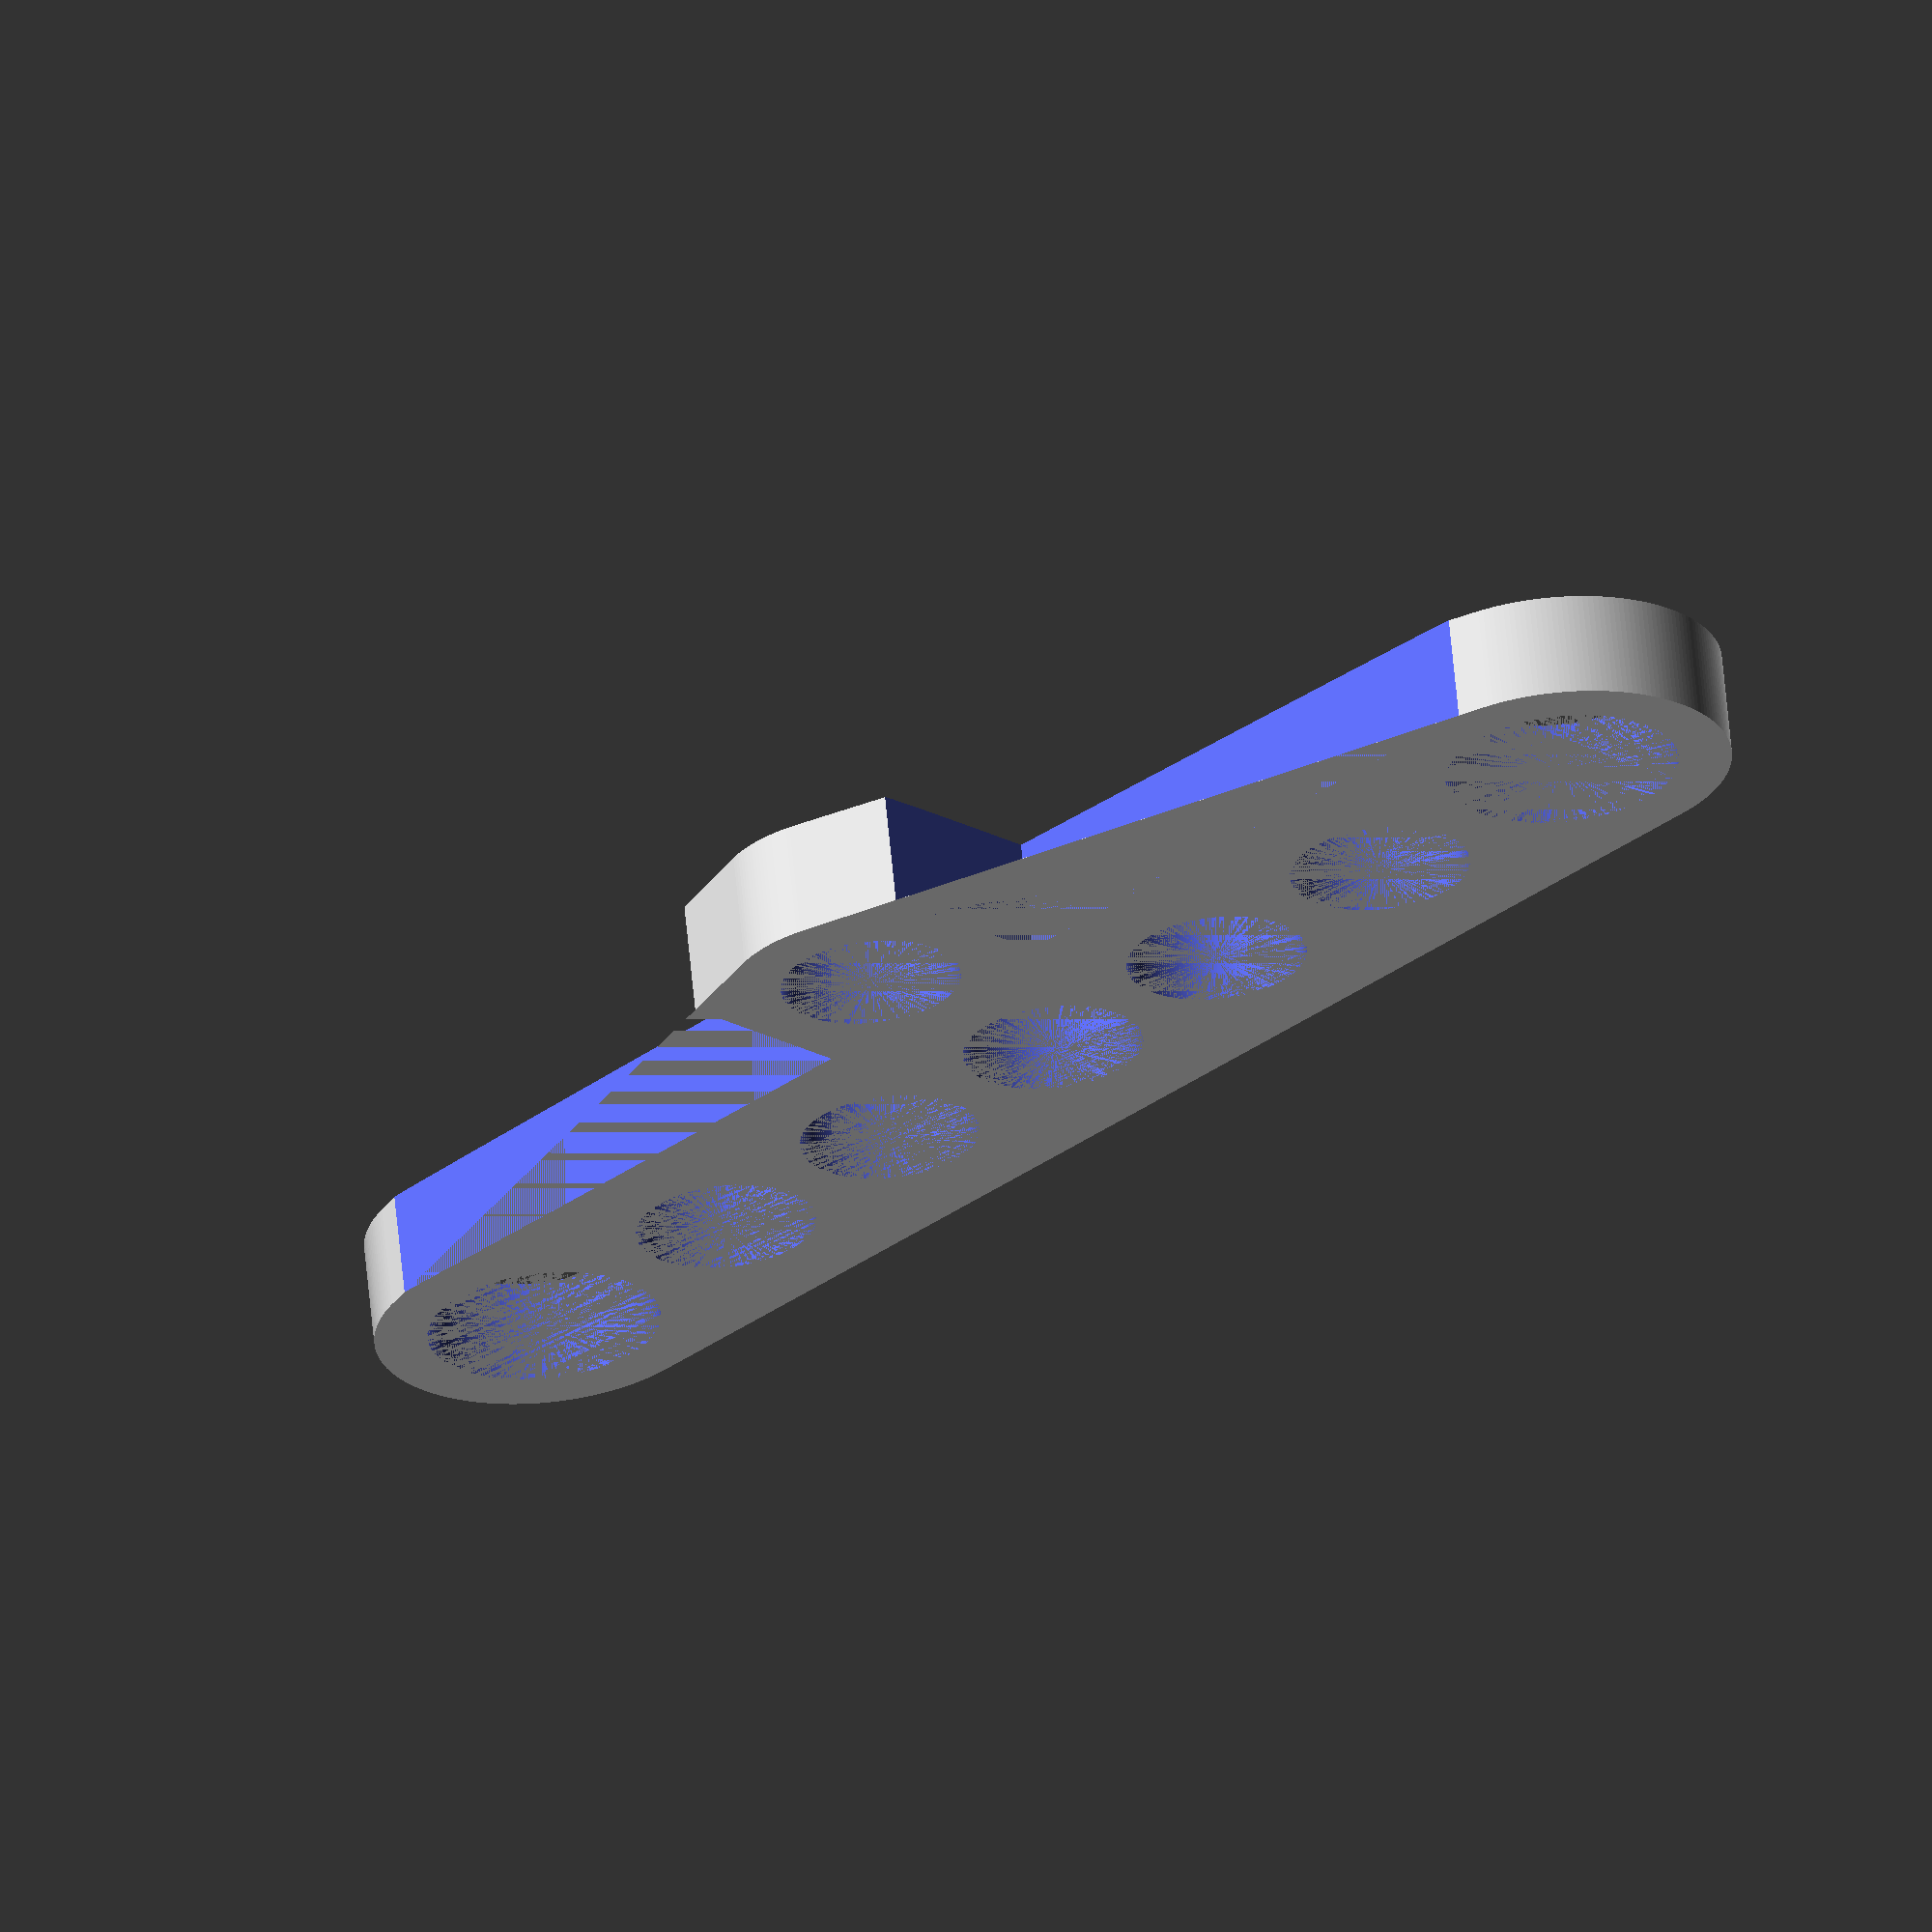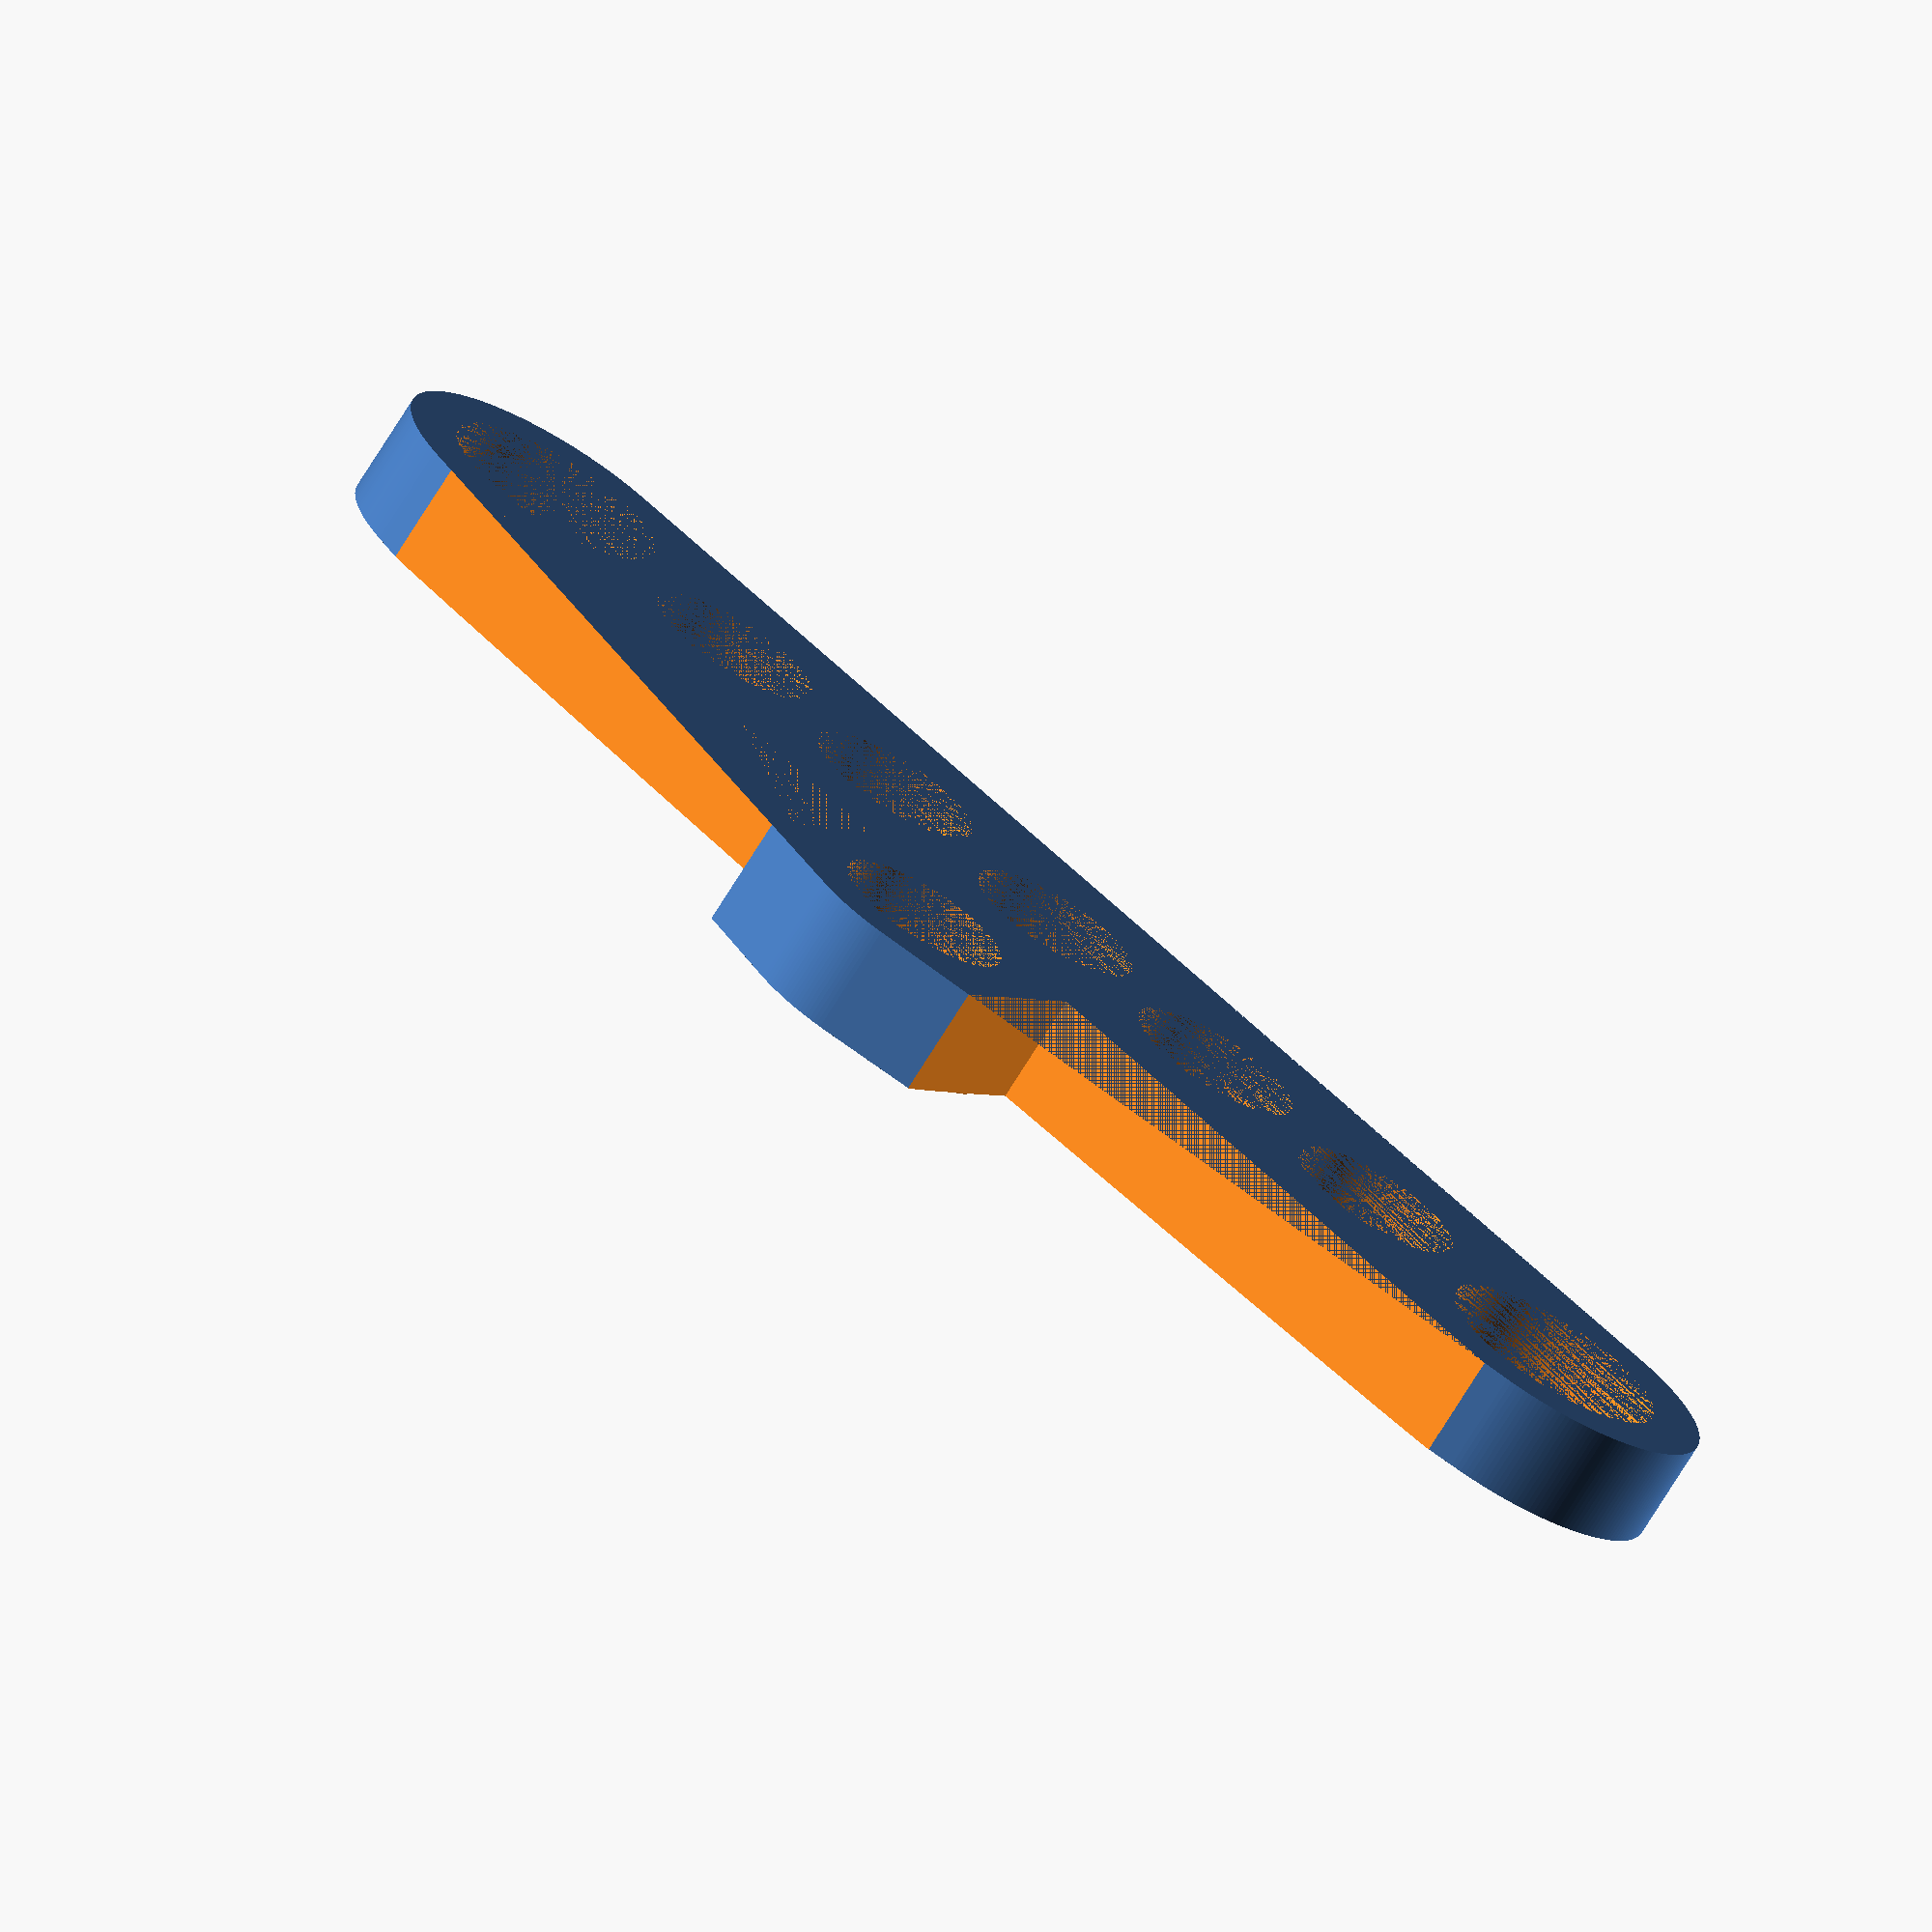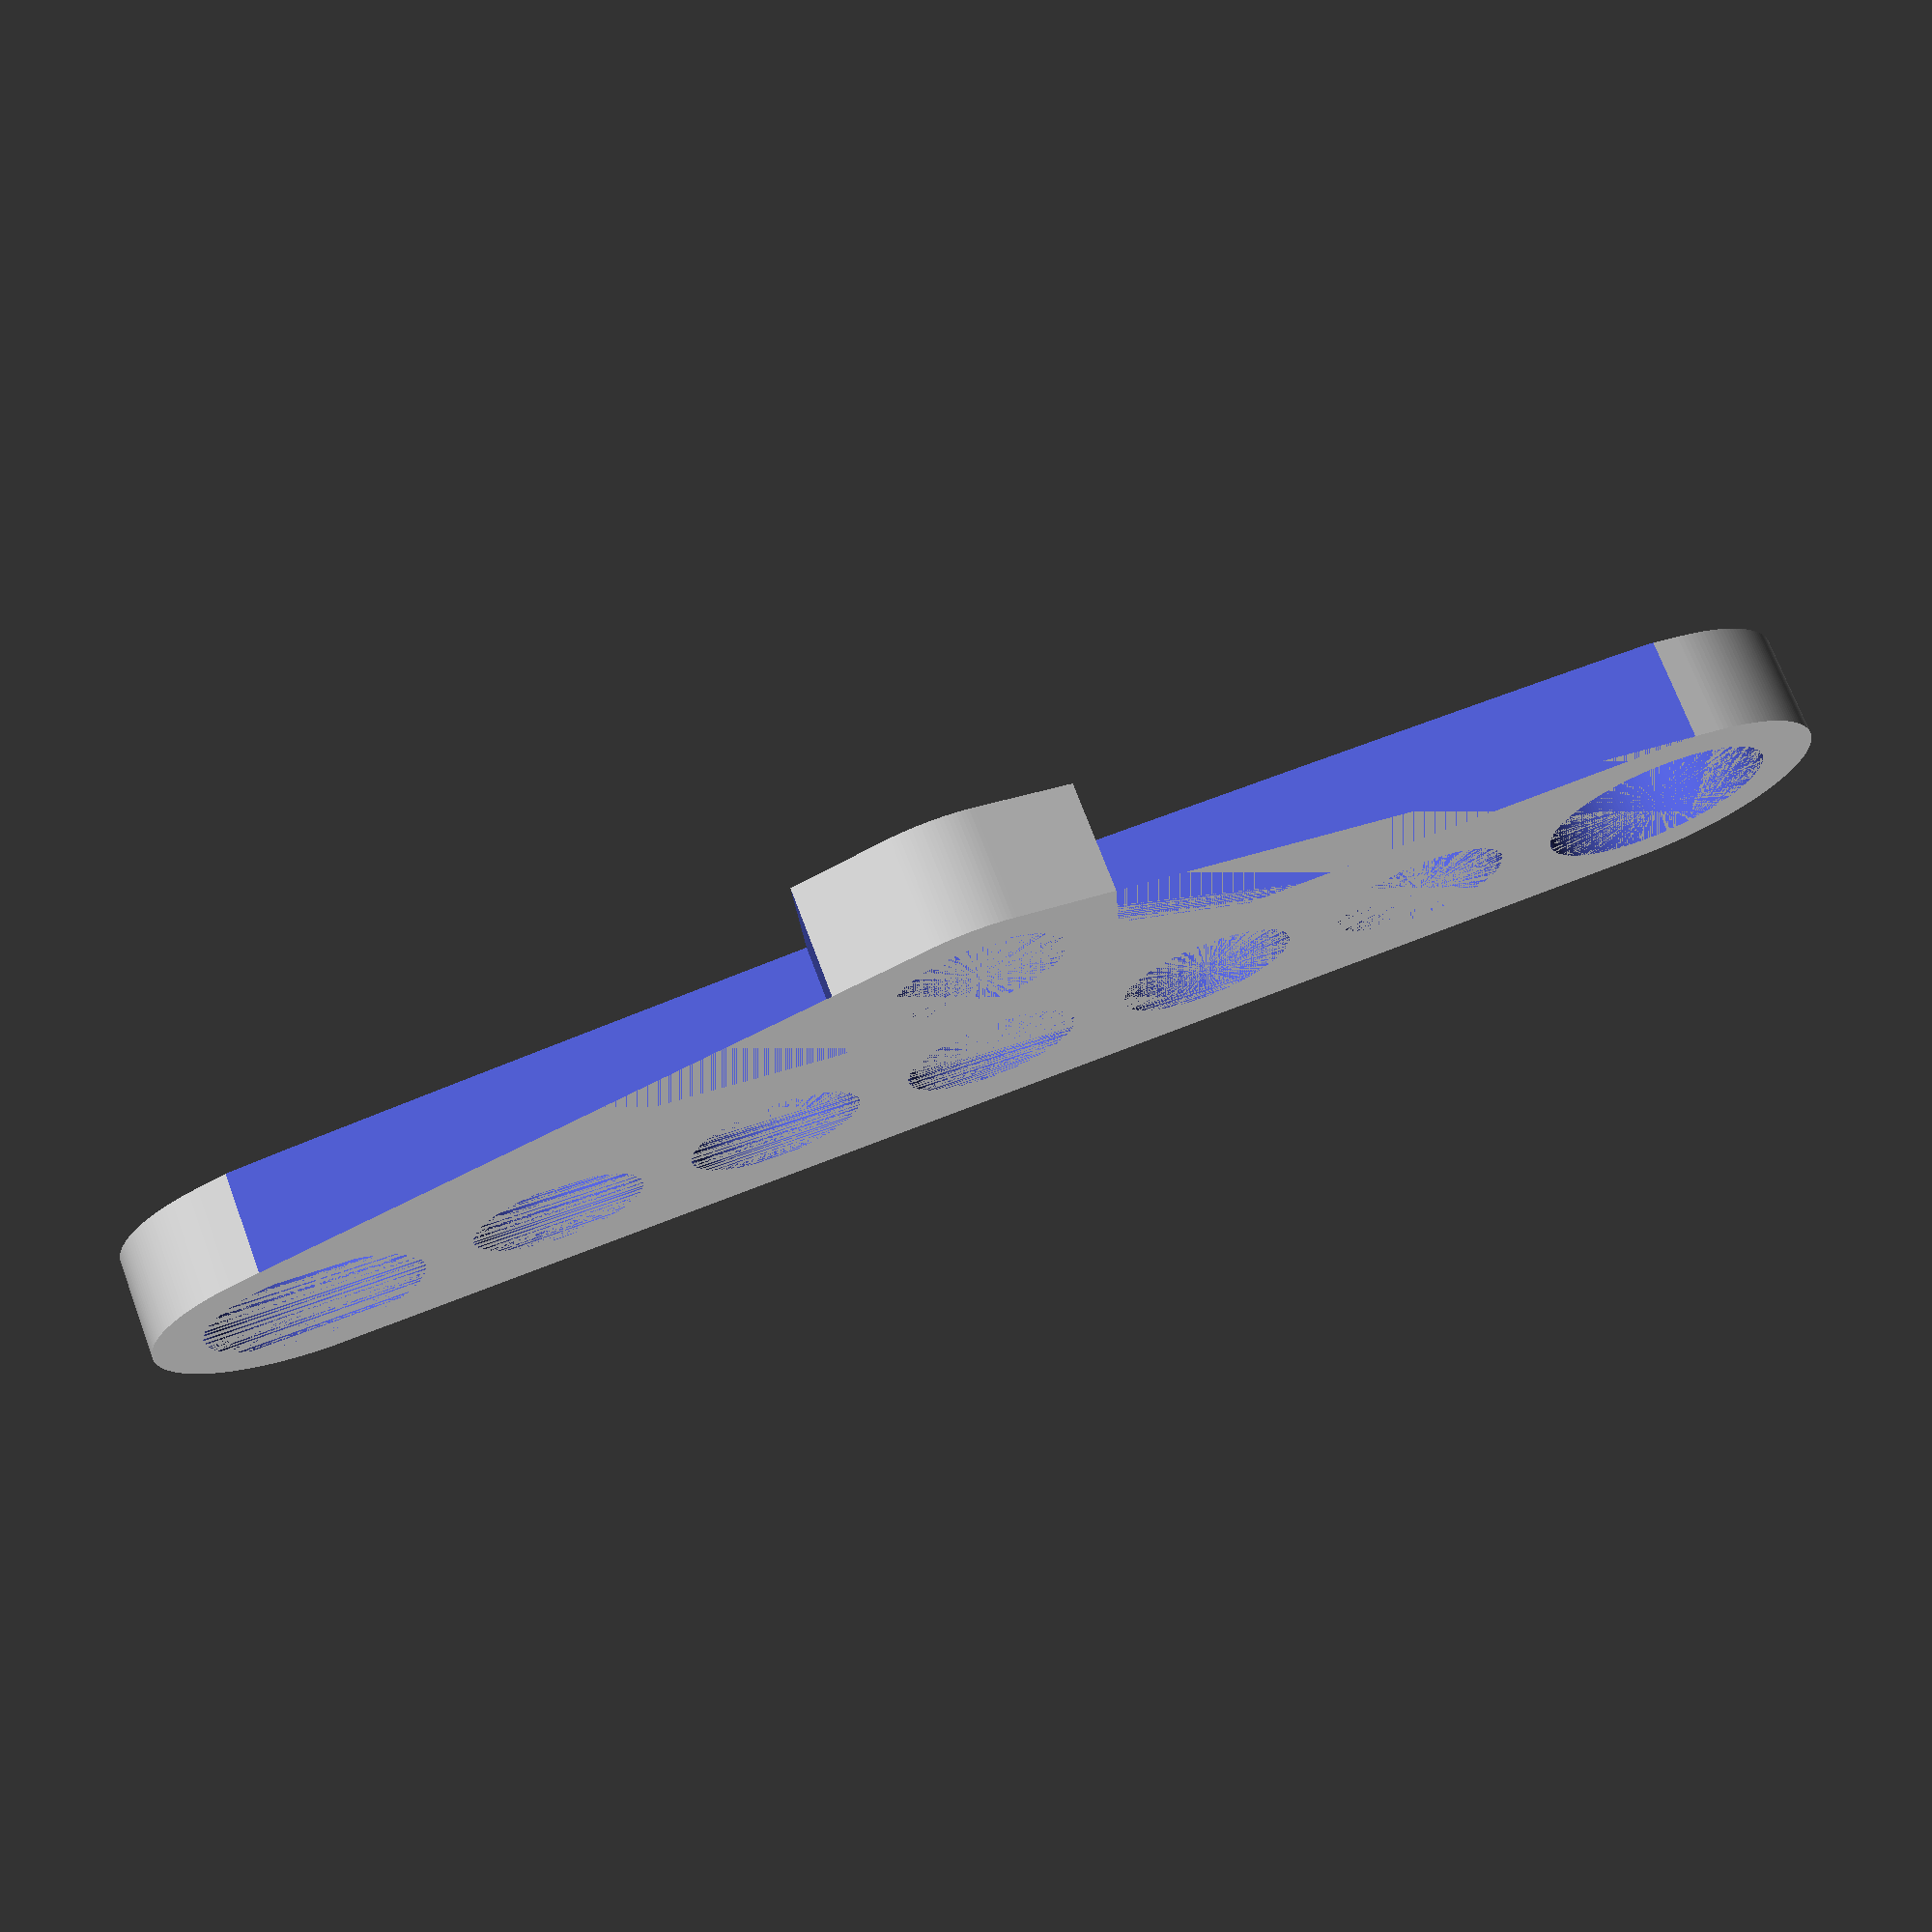
<openscad>
$fn=200;
w=5;
d=5;
R=11;
r1=8.5;
r2=8;


width=8*w+4*R+10*r1;
depth=3*d+2*R+2*r2;
height=10;

difference(){
    hull() 
    {
        translate([3*R+7*w+10*r1,d+R,0]) cylinder(h=height,r=w+R,center=false);
        translate([w+R,d+R,0]) cylinder(h=height,r=w+R,center=false);
        translate([2*R+4*w+5*r1,2*R+2*d+r2,0]) cylinder(h=height+1,r=r1+w, center = false); 
        }
    // Jeringa grande 1
    translate([R+w,R+d,0]){
        cylinder(h=height+1,r=R, center = false); 
    }
    // Jeringa chica 1
    translate([2*R+2*w+r1,R+d,0]){
        cylinder(h=height+1,r=r1, center = false); 
    }
    // Jeringa chica 2
    translate([2*R+3*w+3*r1,R+d,0]){
        cylinder(h=height+1,r=r1, center = false); 
    }    
    // Jeringa chica 3
    translate([2*R+4*w+5*r1,R+d,0]){
        cylinder(h=height+1,r=r1, center = false); 
    }
    // Jeringa chica 4
    translate([2*R+5*w+7*r1,R+d,0]){
        cylinder(h=height+1,r=r1, center = false);
    }
    // Jeringa chica 5
    translate([2*R+6*w+9*r1,R+d,0]){
        cylinder(h=height+1,r=r1, center = false); 
    }
    // Jeringa grande 6
    translate([3*R+7*w+10*r1,R+d,0]){
        cylinder(h=height+1,r=R, center = false); 
    }
    
    // Soporte
    translate([2*R+4*w+5*r1,2*R+2*d+r2,0]){
        cylinder(h=height+1,r=r1, center = false); 
    }
    
    
    // Rectangulos
    translate([0,2*d+2*R,0]){
        cube([3*w+2*R+4*r1,d+2*r2,height+1]);
    }
    translate([5*w+2*R+6*r1,2*d+2*R,0]){
        cube([3*w+2*R+4*r1,d+2*r2,height+1]);
    }
    
}
</openscad>
<views>
elev=116.8 azim=225.6 roll=5.4 proj=o view=solid
elev=71.1 azim=143.2 roll=148.5 proj=o view=solid
elev=108.4 azim=183.1 roll=20.5 proj=p view=solid
</views>
